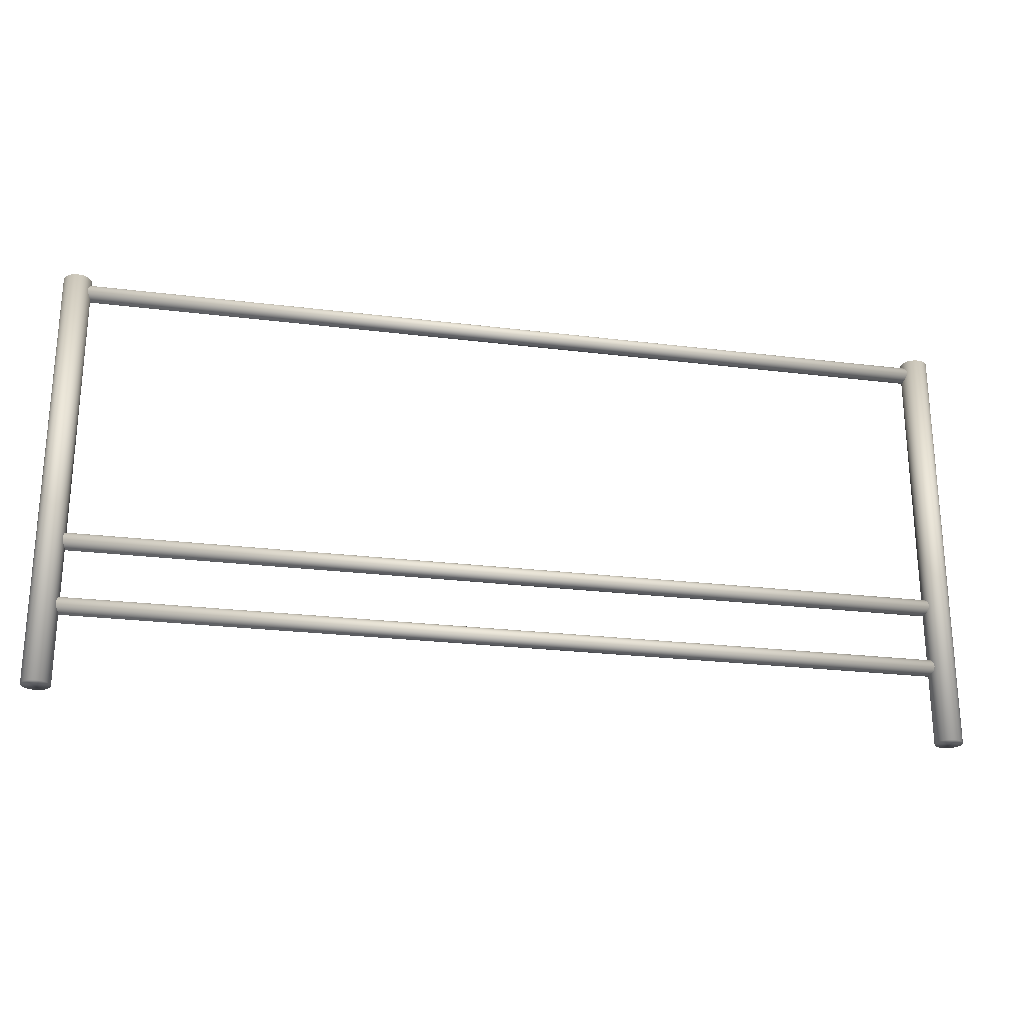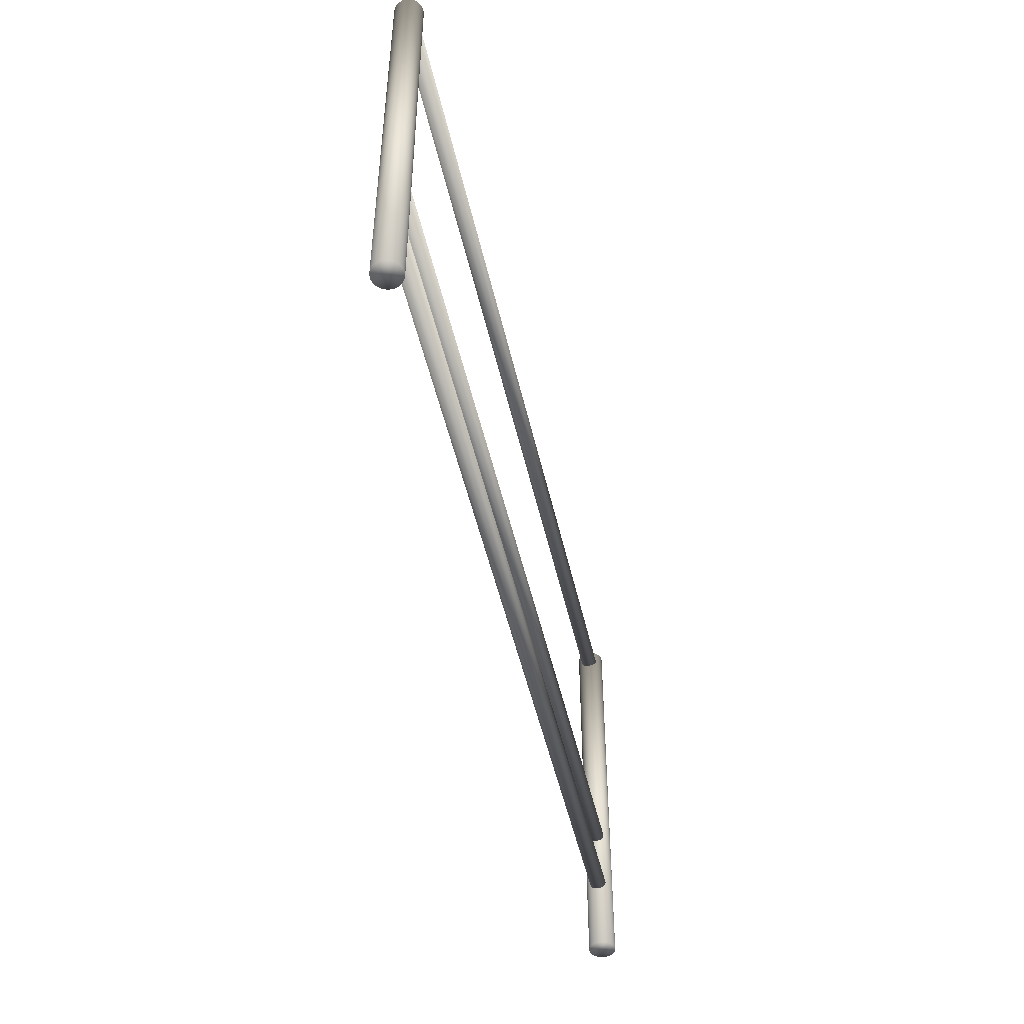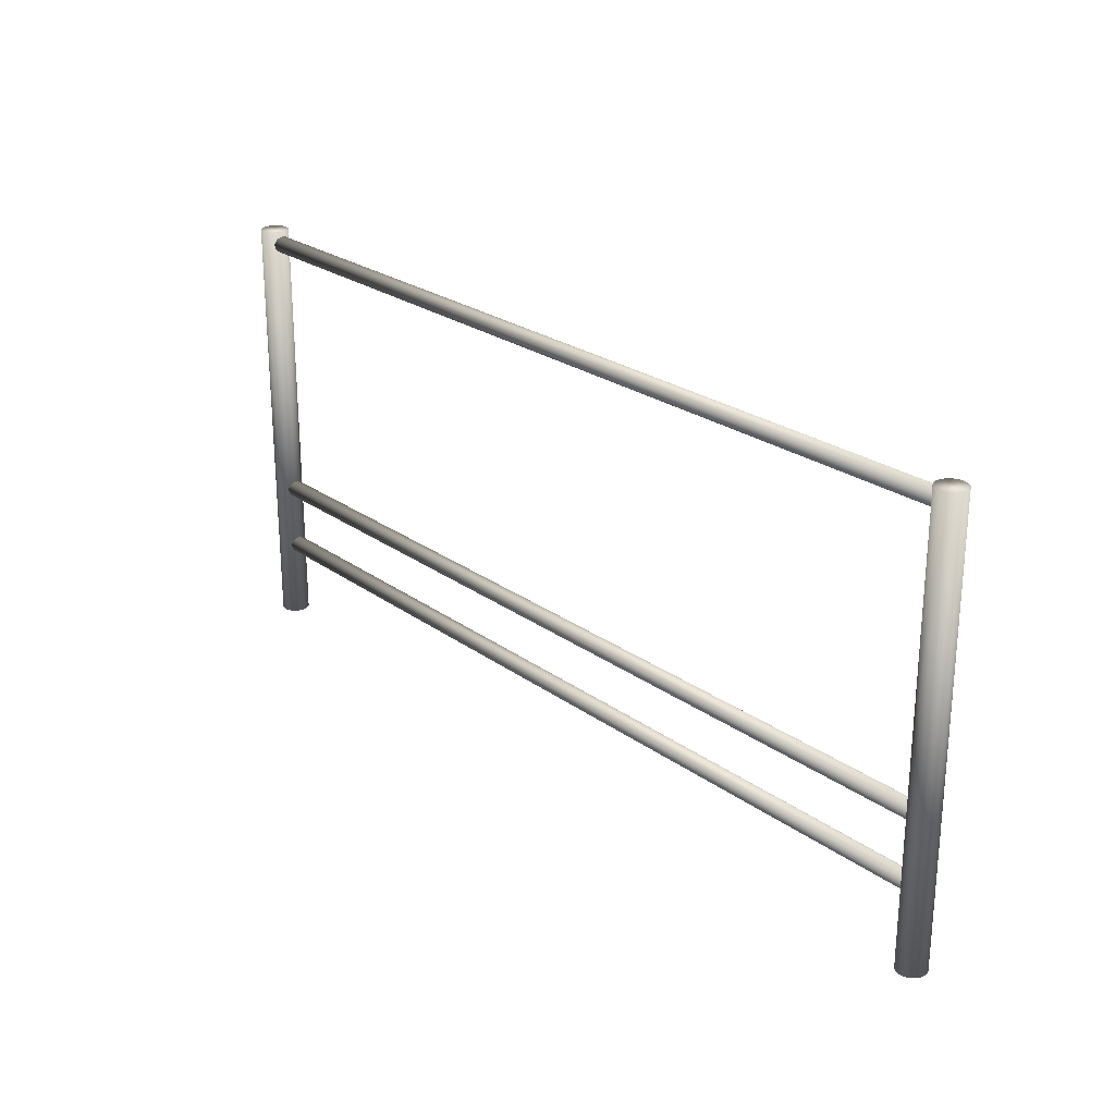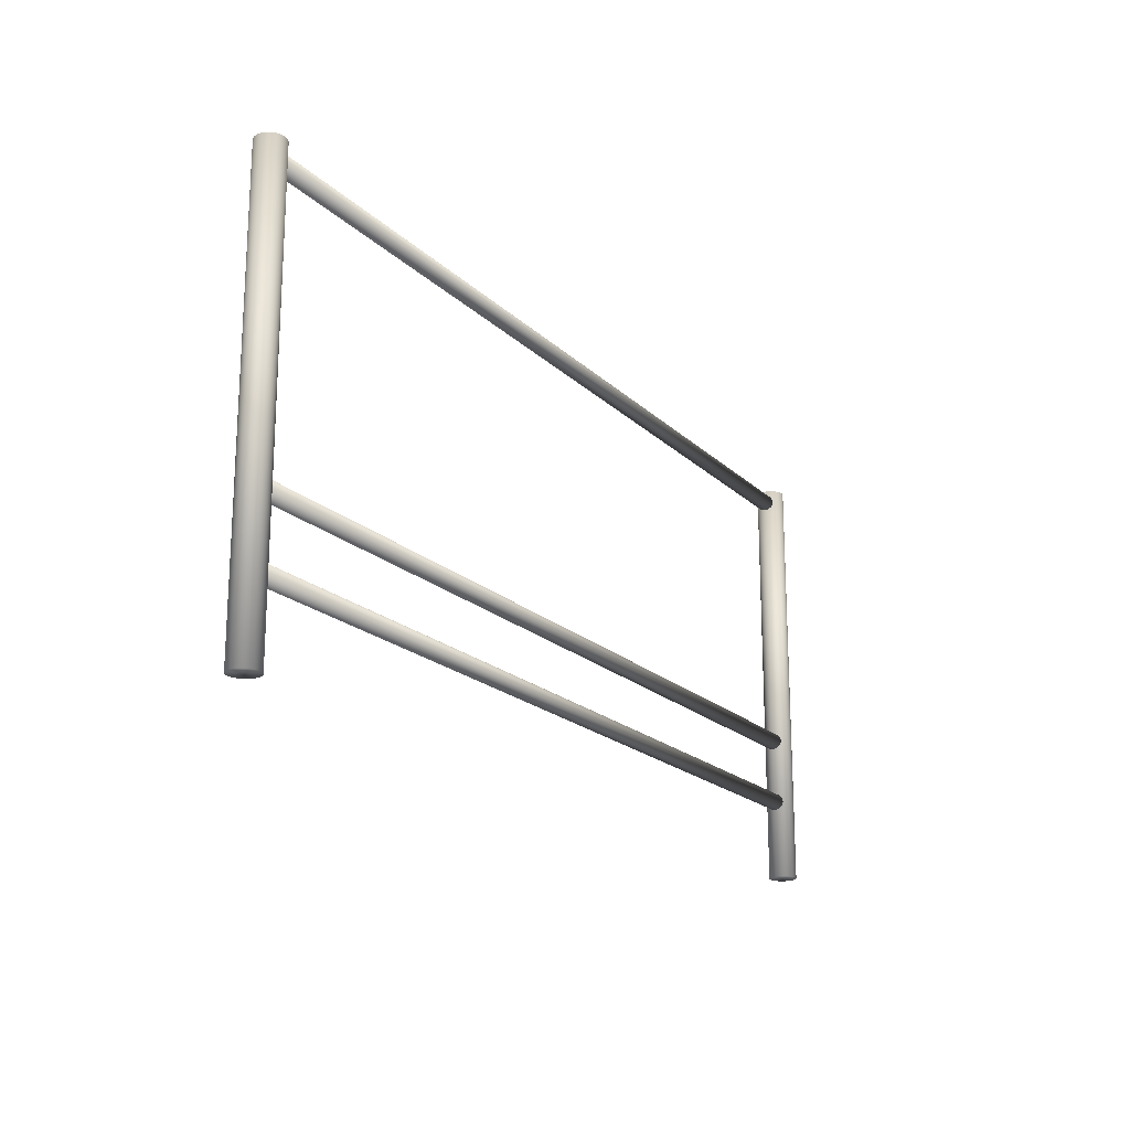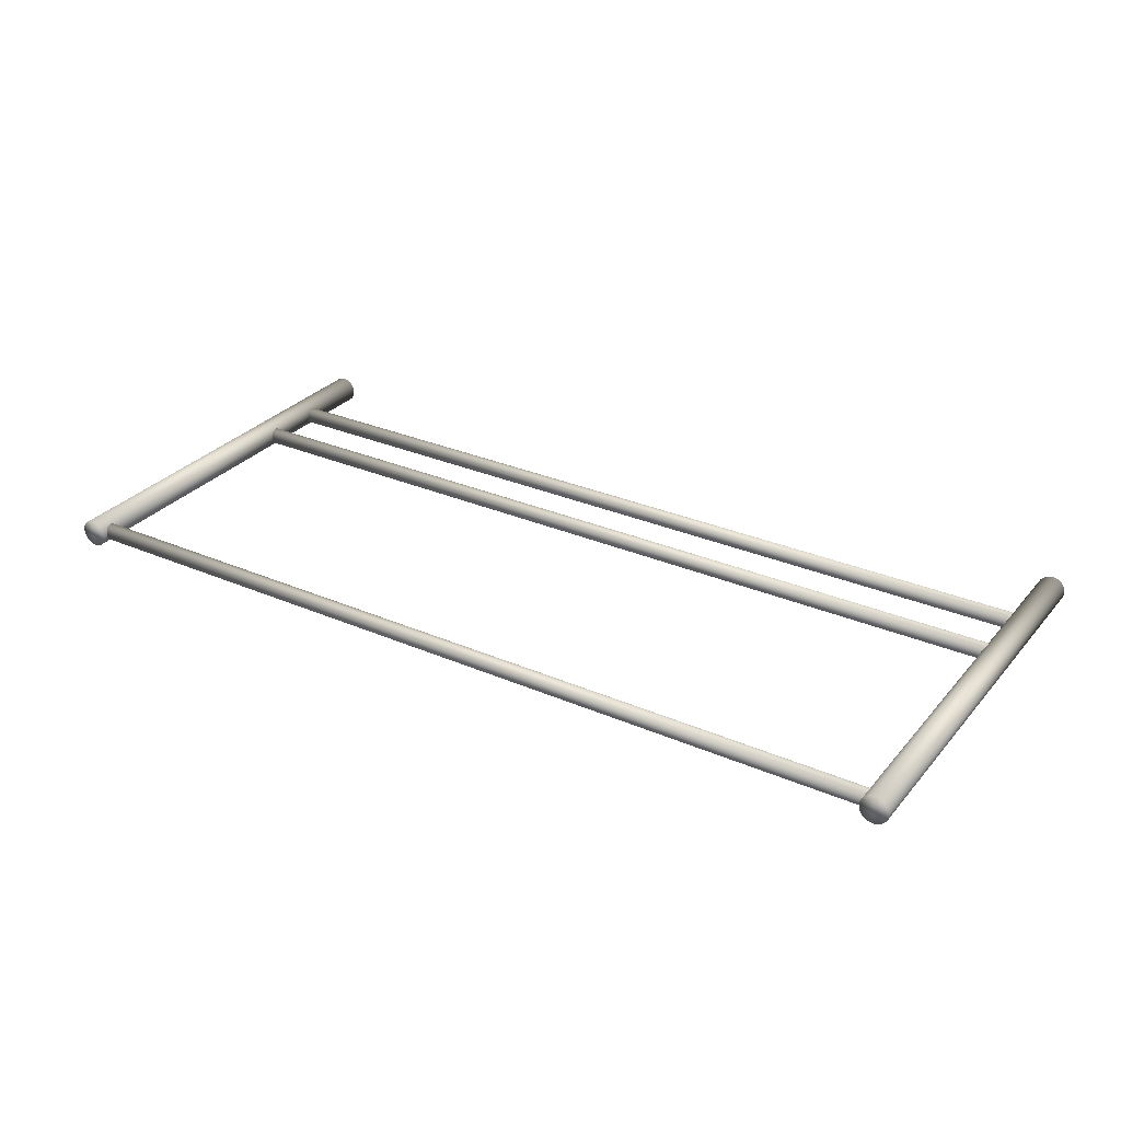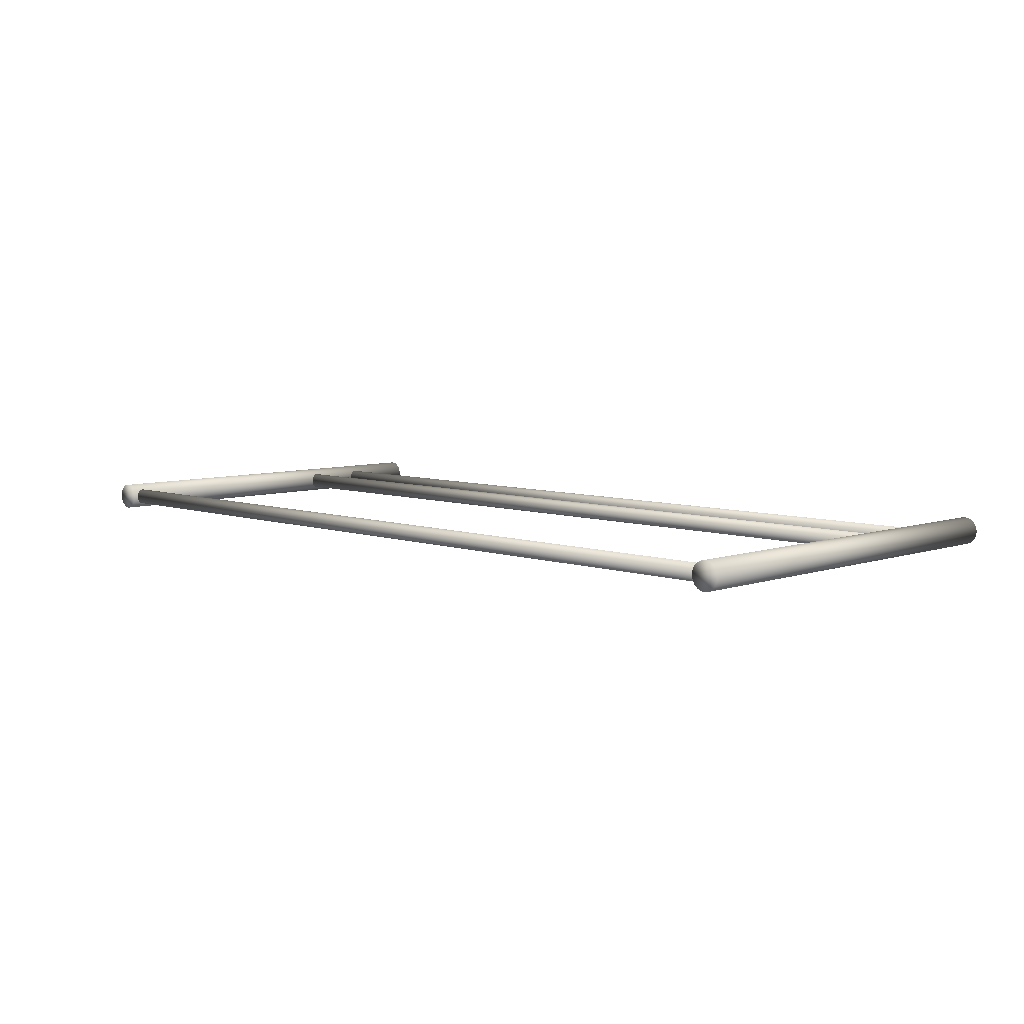
<metadata>
{"format":"obj","ext":"obj","renderer":"f3d","projection":"perspective","resolution":1024,"background":"white","views":[{"elev":-24.2,"azim":-11.6,"up":"+Y"},{"elev":-48.4,"azim":102.5,"up":"+Y"},{"elev":24.7,"azim":49.5,"up":"+Y"},{"elev":-19.1,"azim":-59.3,"up":"+Y"},{"elev":29.9,"azim":-147.7,"up":"+Z"},{"elev":6.8,"azim":-135.2,"up":"+Z"}]}
</metadata>
<code>
o Cylinder.012_Cylinder.014
v 27.62 4.811 47.56
v 37.91 4.811 47.56
v 27.62 4.833 47.57
v 37.91 4.833 47.57
v 27.62 4.854 47.57
v 37.91 4.854 47.57
v 27.62 4.873 47.58
v 37.91 4.873 47.58
v 27.62 4.889 47.6
v 37.91 4.889 47.6
v 27.62 4.901 47.62
v 37.91 4.901 47.62
v 27.62 4.908 47.64
v 37.91 4.908 47.64
v 27.62 4.91 47.66
v 37.91 4.91 47.66
v 27.62 4.908 47.68
v 37.91 4.908 47.68
v 27.62 4.901 47.71
v 37.91 4.901 47.71
v 27.62 4.889 47.72
v 37.91 4.889 47.72
v 27.62 4.873 47.74
v 37.91 4.873 47.74
v 27.62 4.854 47.75
v 37.91 4.854 47.75
v 27.62 4.833 47.76
v 37.91 4.833 47.76
v 27.62 4.811 47.76
v 37.91 4.811 47.76
v 27.62 4.789 47.76
v 37.91 4.789 47.76
v 27.62 4.768 47.75
v 37.91 4.769 47.75
v 27.62 4.75 47.74
v 37.91 4.75 47.74
v 27.62 4.734 47.72
v 37.91 4.734 47.72
v 27.62 4.722 47.71
v 37.91 4.722 47.71
v 27.62 4.715 47.68
v 37.91 4.715 47.68
v 27.62 4.713 47.66
v 37.91 4.713 47.66
v 27.62 4.715 47.64
v 37.91 4.715 47.64
v 27.62 4.722 47.62
v 37.91 4.722 47.62
v 27.62 4.734 47.6
v 37.91 4.734 47.6
v 27.62 4.75 47.58
v 37.91 4.75 47.58
v 27.62 4.768 47.57
v 37.91 4.769 47.57
v 27.62 4.789 47.57
v 37.91 4.789 47.57
v 27.62 1.625 47.56
v 37.91 1.625 47.56
v 27.62 1.647 47.57
v 37.91 1.647 47.57
v 27.62 1.668 47.57
v 37.91 1.668 47.57
v 27.62 1.687 47.58
v 37.91 1.687 47.58
v 27.62 1.703 47.6
v 37.91 1.703 47.6
v 27.62 1.715 47.62
v 37.91 1.715 47.62
v 27.62 1.722 47.64
v 37.91 1.722 47.64
v 27.62 1.724 47.66
v 37.91 1.724 47.66
v 27.62 1.722 47.68
v 37.91 1.722 47.68
v 27.62 1.715 47.71
v 37.91 1.715 47.71
v 27.62 1.703 47.72
v 37.91 1.703 47.72
v 27.62 1.687 47.74
v 37.91 1.687 47.74
v 27.62 1.668 47.75
v 37.91 1.668 47.75
v 27.62 1.647 47.76
v 37.91 1.647 47.76
v 27.62 1.625 47.76
v 37.91 1.625 47.76
v 27.62 1.603 47.76
v 37.91 1.603 47.76
v 27.62 1.583 47.75
v 37.91 1.583 47.75
v 27.62 1.564 47.74
v 37.91 1.564 47.74
v 27.62 1.548 47.72
v 37.91 1.548 47.72
v 27.62 1.536 47.71
v 37.91 1.536 47.71
v 27.62 1.529 47.68
v 37.91 1.529 47.68
v 27.62 1.527 47.66
v 37.91 1.527 47.66
v 27.62 1.529 47.64
v 37.91 1.529 47.64
v 27.62 1.536 47.62
v 37.91 1.536 47.62
v 27.62 1.548 47.6
v 37.91 1.548 47.6
v 27.62 1.564 47.58
v 37.91 1.564 47.58
v 27.62 1.583 47.57
v 37.91 1.583 47.57
v 27.62 1.603 47.57
v 37.91 1.603 47.57
v 27.62 0.8541 47.56
v 37.91 0.8541 47.56
v 27.62 0.8761 47.57
v 37.91 0.8761 47.57
v 27.62 0.897 47.57
v 37.91 0.897 47.57
v 27.62 0.9157 47.58
v 37.91 0.9157 47.58
v 27.62 0.9314 47.6
v 37.91 0.9314 47.6
v 27.62 0.9432 47.62
v 37.91 0.9432 47.62
v 27.62 0.9505 47.64
v 37.91 0.9505 47.64
v 27.62 0.953 47.66
v 37.91 0.953 47.66
v 27.62 0.9505 47.68
v 37.91 0.9505 47.68
v 27.62 0.9432 47.71
v 37.91 0.9432 47.71
v 27.62 0.9314 47.72
v 37.91 0.9314 47.72
v 27.62 0.9157 47.74
v 37.91 0.9157 47.74
v 27.62 0.897 47.75
v 37.91 0.897 47.75
v 27.62 0.8761 47.76
v 37.91 0.8761 47.76
v 27.62 0.8541 47.76
v 37.91 0.8541 47.76
v 27.62 0.8321 47.76
v 37.91 0.8321 47.76
v 27.62 0.8112 47.75
v 37.91 0.8112 47.75
v 27.62 0.7924 47.74
v 37.91 0.7924 47.74
v 27.62 0.7767 47.72
v 37.91 0.7767 47.72
v 27.62 0.765 47.71
v 37.91 0.765 47.71
v 27.62 0.7576 47.68
v 37.91 0.7576 47.68
v 27.62 0.7552 47.66
v 37.91 0.7552 47.66
v 27.62 0.7576 47.64
v 37.91 0.7576 47.64
v 27.62 0.765 47.62
v 37.91 0.765 47.62
v 27.62 0.7767 47.6
v 37.91 0.7767 47.6
v 27.62 0.7924 47.58
v 37.91 0.7924 47.58
v 27.62 0.8112 47.57
v 37.91 0.8112 47.57
v 27.62 0.8321 47.57
v 37.91 0.8321 47.57
v 27.52 -0.07692 47.83
v 27.52 4.967 47.83
v 27.49 -0.07692 47.82
v 27.49 4.967 47.82
v 27.46 -0.07692 47.82
v 27.46 4.967 47.82
v 27.43 -0.07692 47.8
v 27.43 4.967 47.8
v 27.4 -0.07692 47.78
v 27.4 4.967 47.78
v 27.38 -0.07692 47.76
v 27.38 4.967 47.76
v 27.37 -0.07692 47.73
v 27.37 4.967 47.73
v 27.36 -0.07692 47.7
v 27.36 4.967 47.7
v 27.35 -0.07692 47.66
v 27.35 4.967 47.66
v 27.36 -0.07692 47.63
v 27.36 4.967 47.63
v 27.37 -0.07692 47.6
v 27.37 4.967 47.6
v 27.38 -0.07692 47.57
v 27.38 4.967 47.57
v 27.4 -0.07692 47.55
v 27.4 4.967 47.55
v 27.43 -0.07692 47.53
v 27.43 4.967 47.53
v 27.46 -0.07692 47.51
v 27.46 4.967 47.51
v 27.49 -0.07692 47.5
v 27.49 4.967 47.5
v 27.52 -0.07692 47.5
v 27.52 4.967 47.5
v 27.55 -0.07692 47.5
v 27.55 4.967 47.5
v 27.58 -0.07692 47.51
v 27.58 4.967 47.51
v 27.61 -0.07692 47.53
v 27.61 4.967 47.53
v 27.63 -0.07692 47.55
v 27.63 4.967 47.55
v 27.65 -0.07692 47.57
v 27.65 4.967 47.57
v 27.67 -0.07692 47.6
v 27.67 4.967 47.6
v 27.68 -0.07692 47.63
v 27.68 4.967 47.63
v 27.68 -0.07692 47.66
v 27.68 4.967 47.66
v 27.68 -0.07692 47.7
v 27.68 4.967 47.7
v 27.67 -0.07692 47.73
v 27.67 4.967 47.73
v 27.65 -0.07692 47.76
v 27.65 4.967 47.76
v 27.63 -0.07692 47.78
v 27.63 4.967 47.78
v 27.61 -0.07692 47.8
v 27.61 4.967 47.8
v 27.58 -0.07692 47.82
v 27.58 4.967 47.82
v 27.55 -0.07692 47.82
v 27.55 4.967 47.82
v 38.02 -0.07692 47.83
v 38.02 4.967 47.83
v 37.99 -0.07692 47.82
v 37.99 4.967 47.82
v 37.96 -0.07692 47.82
v 37.96 4.967 47.82
v 37.93 -0.07692 47.8
v 37.93 4.967 47.8
v 37.91 -0.07692 47.78
v 37.91 4.967 47.78
v 37.89 -0.07692 47.76
v 37.89 4.967 47.76
v 37.87 -0.07692 47.73
v 37.87 4.967 47.73
v 37.86 -0.07692 47.7
v 37.86 4.967 47.7
v 37.86 -0.07692 47.66
v 37.86 4.967 47.66
v 37.86 -0.07692 47.63
v 37.86 4.967 47.63
v 37.87 -0.07692 47.6
v 37.87 4.967 47.6
v 37.89 -0.07692 47.57
v 37.89 4.967 47.57
v 37.91 -0.07692 47.55
v 37.91 4.967 47.55
v 37.93 -0.07692 47.53
v 37.93 4.967 47.53
v 37.96 -0.07692 47.51
v 37.96 4.967 47.51
v 37.99 -0.07692 47.5
v 37.99 4.967 47.5
v 38.02 -0.07692 47.5
v 38.02 4.967 47.5
v 38.06 -0.07692 47.5
v 38.06 4.967 47.5
v 38.09 -0.07692 47.51
v 38.09 4.967 47.51
v 38.11 -0.07692 47.53
v 38.11 4.967 47.53
v 38.14 -0.07692 47.55
v 38.14 4.967 47.55
v 38.16 -0.07692 47.57
v 38.16 4.967 47.57
v 38.17 -0.07692 47.6
v 38.17 4.967 47.6
v 38.18 -0.07692 47.63
v 38.18 4.967 47.63
v 38.19 -0.07692 47.66
v 38.19 4.967 47.66
v 38.18 -0.07692 47.7
v 38.18 4.967 47.7
v 38.17 -0.07692 47.73
v 38.17 4.967 47.73
v 38.16 -0.07692 47.76
v 38.16 4.967 47.76
v 38.14 -0.07692 47.78
v 38.14 4.967 47.78
v 38.11 -0.07692 47.8
v 38.11 4.967 47.8
v 38.09 -0.07692 47.82
v 38.09 4.967 47.82
v 38.06 -0.07692 47.82
v 38.06 4.967 47.82
f 1 2 4 3
f 3 4 6 5
f 5 6 8 7
f 7 8 10 9
f 9 10 12 11
f 11 12 14 13
f 13 14 16 15
f 15 16 18 17
f 17 18 20 19
f 19 20 22 21
f 21 22 24 23
f 23 24 26 25
f 25 26 28 27
f 27 28 30 29
f 29 30 32 31
f 31 32 34 33
f 33 34 36 35
f 35 36 38 37
f 37 38 40 39
f 39 40 42 41
f 41 42 44 43
f 43 44 46 45
f 45 46 48 47
f 47 48 50 49
f 49 50 52 51
f 51 52 54 53
f 4 2 56 54 52 50 48 46 44 42 40 38 36 34 32 30 28 26 24 22 20 18 16 14 12 10 8 6
f 55 56 2 1
f 53 54 56 55
f 1 3 5 7 9 11 13 15 17 19 21 23 25 27 29 31 33 35 37 39 41 43 45 47 49 51 53 55
f 57 58 60 59
f 59 60 62 61
f 61 62 64 63
f 63 64 66 65
f 65 66 68 67
f 67 68 70 69
f 69 70 72 71
f 71 72 74 73
f 73 74 76 75
f 75 76 78 77
f 77 78 80 79
f 79 80 82 81
f 81 82 84 83
f 83 84 86 85
f 85 86 88 87
f 87 88 90 89
f 89 90 92 91
f 91 92 94 93
f 93 94 96 95
f 95 96 98 97
f 97 98 100 99
f 99 100 102 101
f 101 102 104 103
f 103 104 106 105
f 105 106 108 107
f 107 108 110 109
f 60 58 112 110 108 106 104 102 100 98 96 94 92 90 88 86 84 82 80 78 76 74 72 70 68 66 64 62
f 111 112 58 57
f 109 110 112 111
f 57 59 61 63 65 67 69 71 73 75 77 79 81 83 85 87 89 91 93 95 97 99 101 103 105 107 109 111
f 113 114 116 115
f 115 116 118 117
f 117 118 120 119
f 119 120 122 121
f 121 122 124 123
f 123 124 126 125
f 125 126 128 127
f 127 128 130 129
f 129 130 132 131
f 131 132 134 133
f 133 134 136 135
f 135 136 138 137
f 137 138 140 139
f 139 140 142 141
f 141 142 144 143
f 143 144 146 145
f 145 146 148 147
f 147 148 150 149
f 149 150 152 151
f 151 152 154 153
f 153 154 156 155
f 155 156 158 157
f 157 158 160 159
f 159 160 162 161
f 161 162 164 163
f 163 164 166 165
f 116 114 168 166 164 162 160 158 156 154 152 150 148 146 144 142 140 138 136 134 132 130 128 126 124 122 120 118
f 167 168 114 113
f 165 166 168 167
f 113 115 117 119 121 123 125 127 129 131 133 135 137 139 141 143 145 147 149 151 153 155 157 159 161 163 165 167
f 169 170 172 171
f 171 172 174 173
f 173 174 176 175
f 175 176 178 177
f 177 178 180 179
f 179 180 182 181
f 181 182 184 183
f 183 184 186 185
f 185 186 188 187
f 187 188 190 189
f 189 190 192 191
f 191 192 194 193
f 193 194 196 195
f 195 196 198 197
f 197 198 200 199
f 199 200 202 201
f 201 202 204 203
f 203 204 206 205
f 205 206 208 207
f 207 208 210 209
f 209 210 212 211
f 211 212 214 213
f 213 214 216 215
f 215 216 218 217
f 217 218 220 219
f 219 220 222 221
f 221 222 224 223
f 223 224 226 225
f 225 226 228 227
f 227 228 230 229
f 172 170 232 230 228 226 224 222 220 218 216 214 212 210 208 206 204 202 200 198 196 194 192 190 188 186 184 182 180 178 176 174
f 231 232 170 169
f 229 230 232 231
f 169 171 173 175 177 179 181 183 185 187 189 191 193 195 197 199 201 203 205 207 209 211 213 215 217 219 221 223 225 227 229 231
f 233 234 236 235
f 235 236 238 237
f 237 238 240 239
f 239 240 242 241
f 241 242 244 243
f 243 244 246 245
f 245 246 248 247
f 247 248 250 249
f 249 250 252 251
f 251 252 254 253
f 253 254 256 255
f 255 256 258 257
f 257 258 260 259
f 259 260 262 261
f 261 262 264 263
f 263 264 266 265
f 265 266 268 267
f 267 268 270 269
f 269 270 272 271
f 271 272 274 273
f 273 274 276 275
f 275 276 278 277
f 277 278 280 279
f 279 280 282 281
f 281 282 284 283
f 283 284 286 285
f 285 286 288 287
f 287 288 290 289
f 289 290 292 291
f 291 292 294 293
f 236 234 296 294 292 290 288 286 284 282 280 278 276 274 272 270 268 266 264 262 260 258 256 254 252 250 248 246 244 242 240 238
f 295 296 234 233
f 293 294 296 295
f 233 235 237 239 241 243 245 247 249 251 253 255 257 259 261 263 265 267 269 271 273 275 277 279 281 283 285 287 289 291 293 295

</code>
